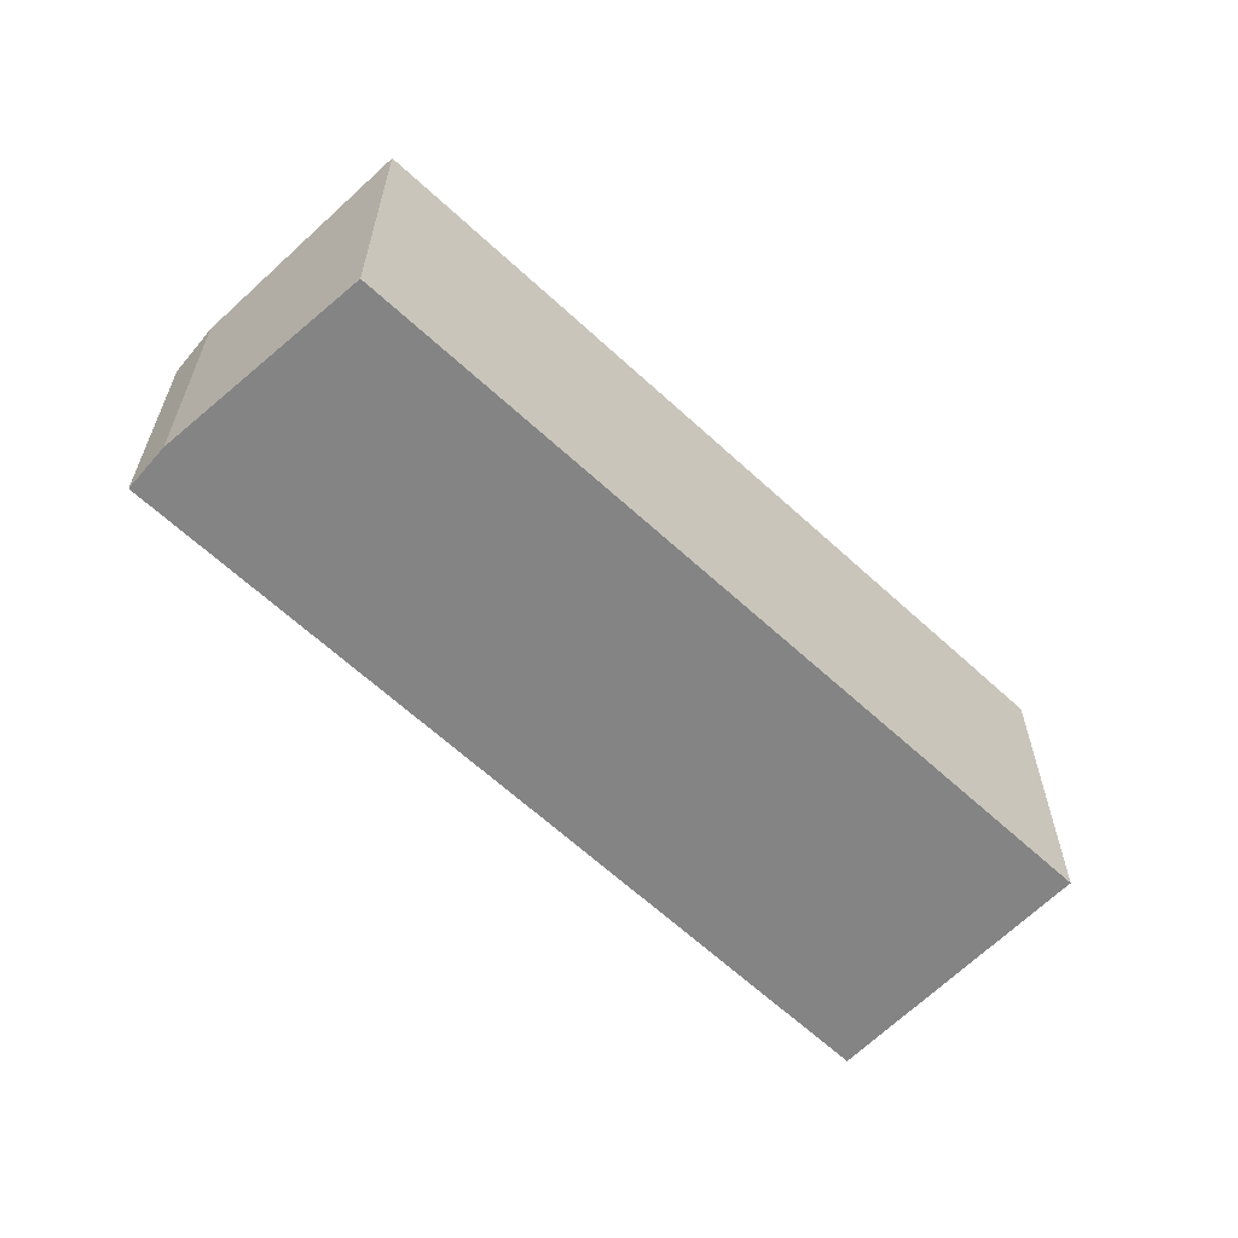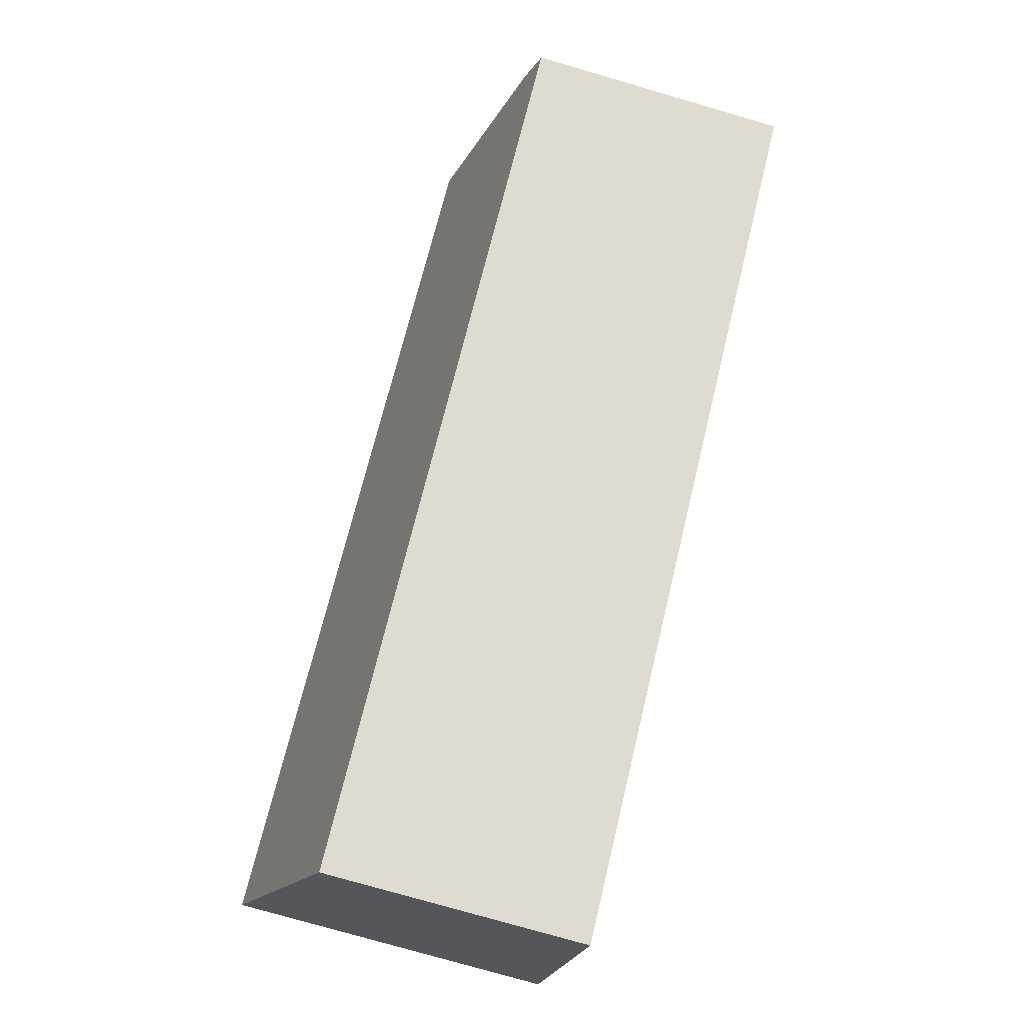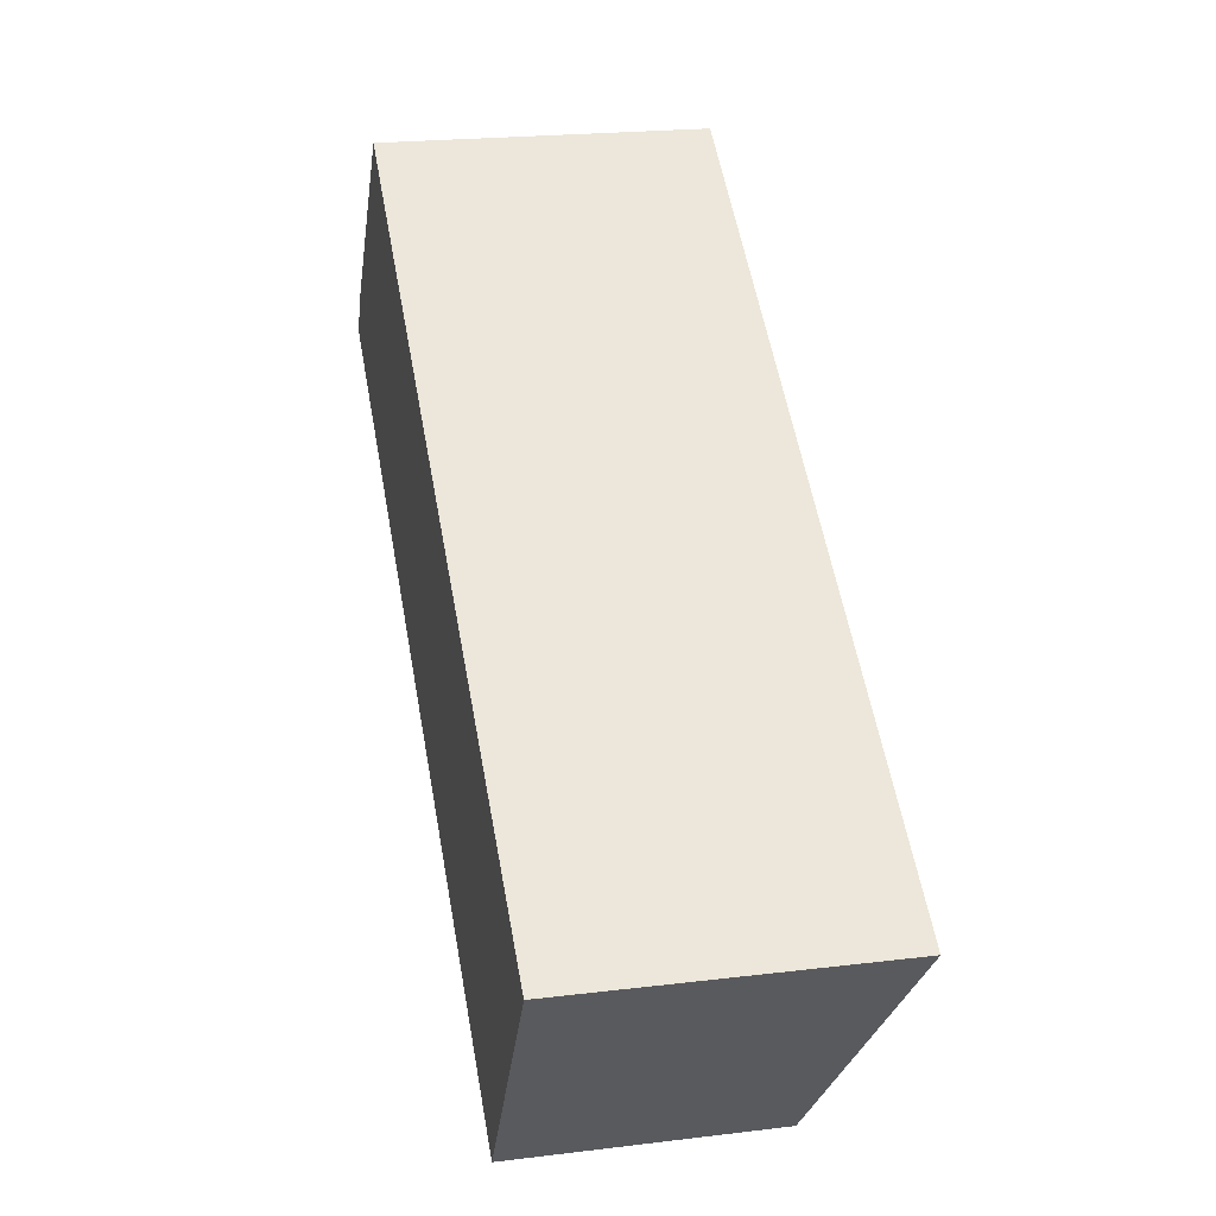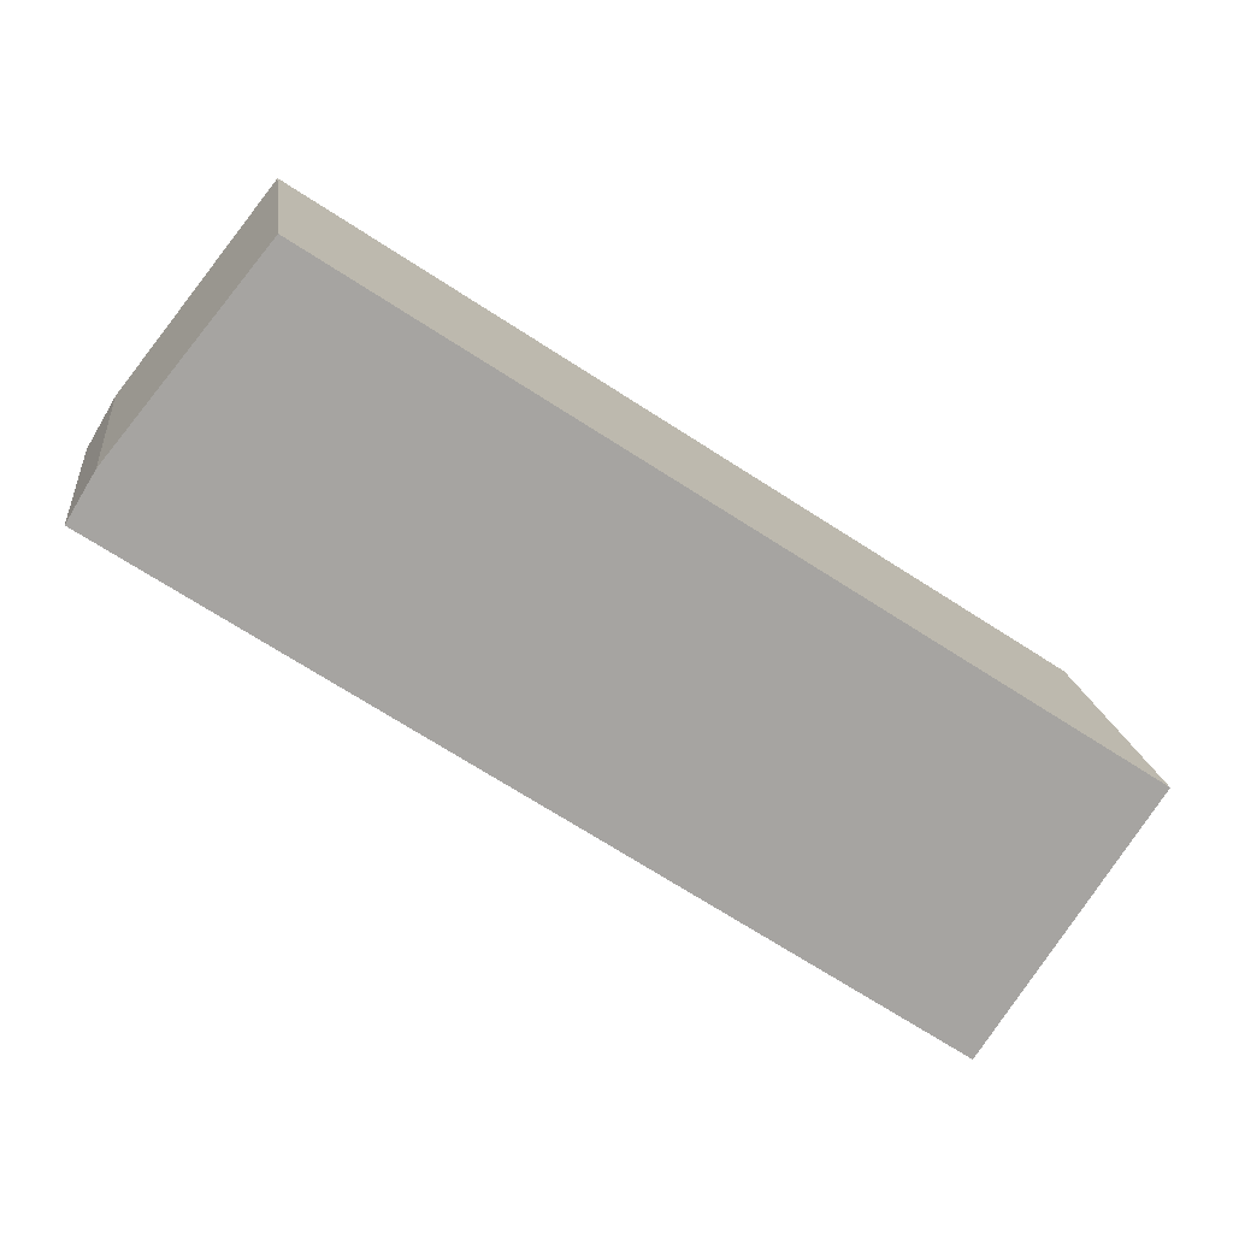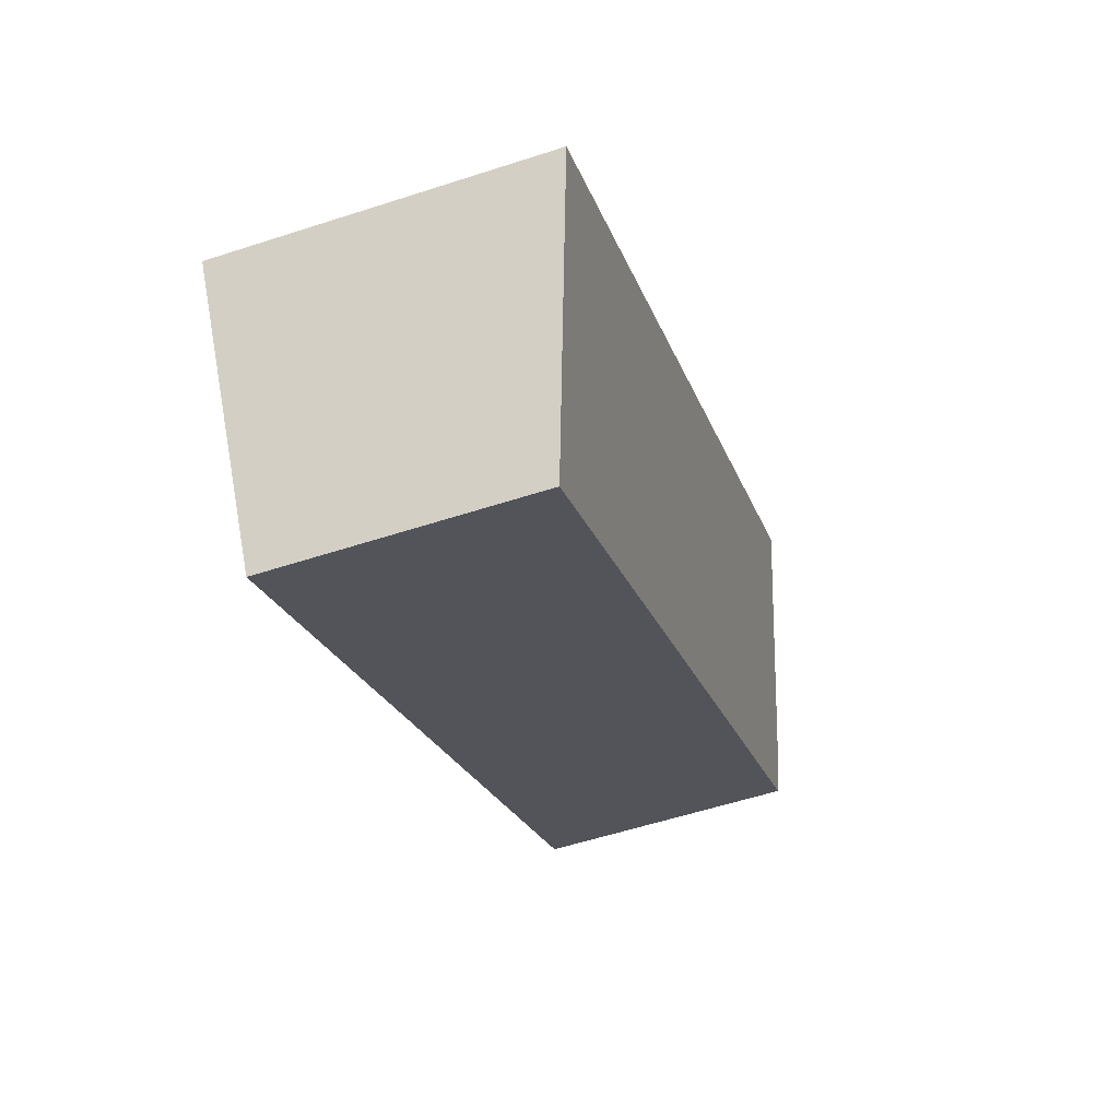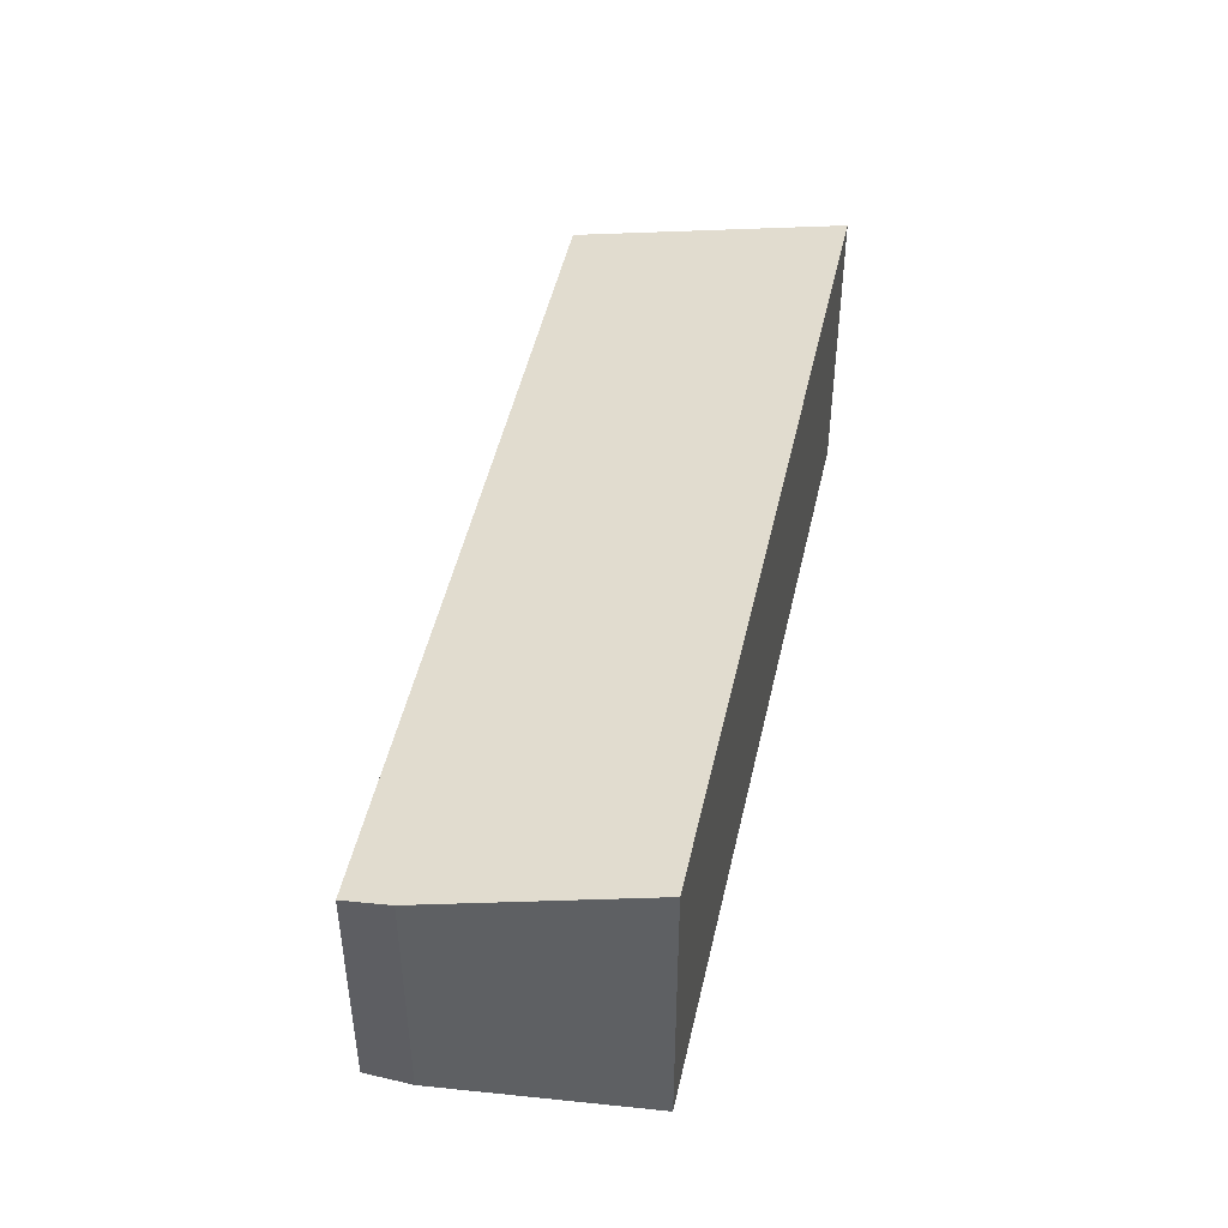
<metadata>
{"format":"obj","ext":"obj","renderer":"f3d","projection":"perspective","resolution":1024,"background":"white","views":[{"elev":-61.4,"azim":-9.9,"up":"+Y"},{"elev":-76.5,"azim":-106.2,"up":"+Z"},{"elev":21.6,"azim":77.9,"up":"+Z"},{"elev":16.9,"azim":-7.0,"up":"+Z"},{"elev":-56.5,"azim":108.8,"up":"+Z"},{"elev":46.8,"azim":-44.1,"up":"+Y"}]}
</metadata>
<code>
v  0.427 4.341 0.712
v  6.642 4.17 -4.481
v  0 4.169 2.553e-16
v  11.97 4.169 -8.088
v  2.788 5.117 3.609
v  14.57 5.148 -4.169
v  0.427 -4.36e-17 0.712
v  0 0 0
v  2.788 -2.21e-16 3.609
v  14.57 2.553e-16 -4.169
v  11.97 4.952e-16 -8.088
v  6.642 2.744e-16 -4.481
g defaultobject
f 1 2 3
f 2 1 4
f 4 1 5
f 4 5 6
f 3 7 1
f 7 3 8
f 1 9 5
f 9 1 7
f 5 10 6
f 10 5 9
f 10 4 6
f 4 10 11
f 2 8 3
f 8 2 12
f 12 2 4
f 12 4 11
f 8 9 7
f 9 8 12
f 9 12 10
f 10 12 11

</code>
